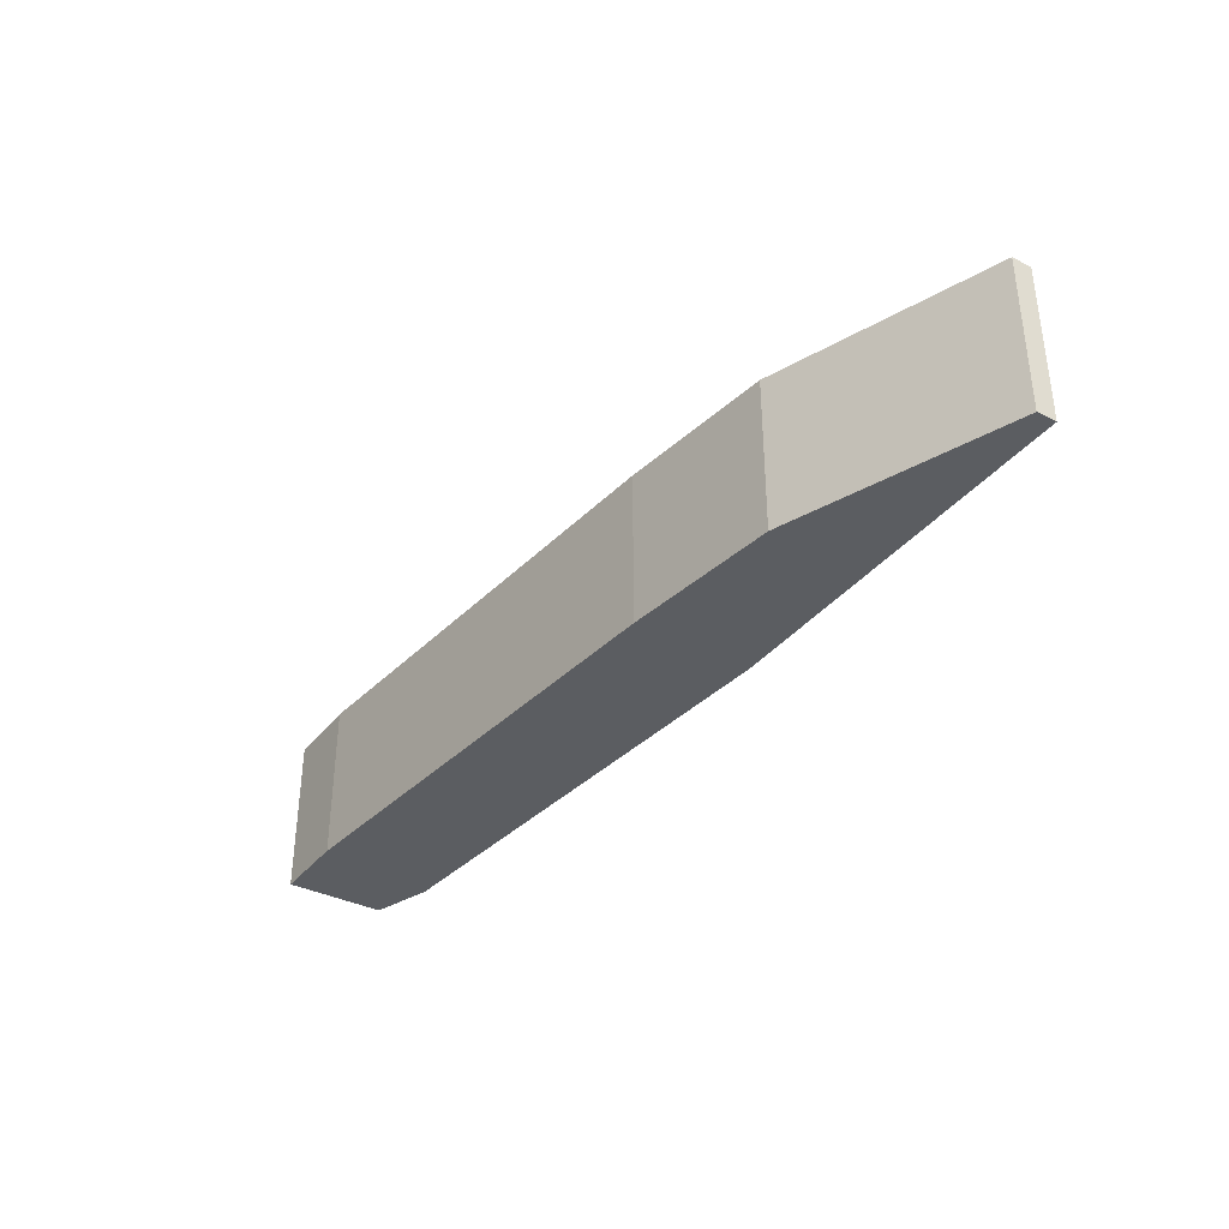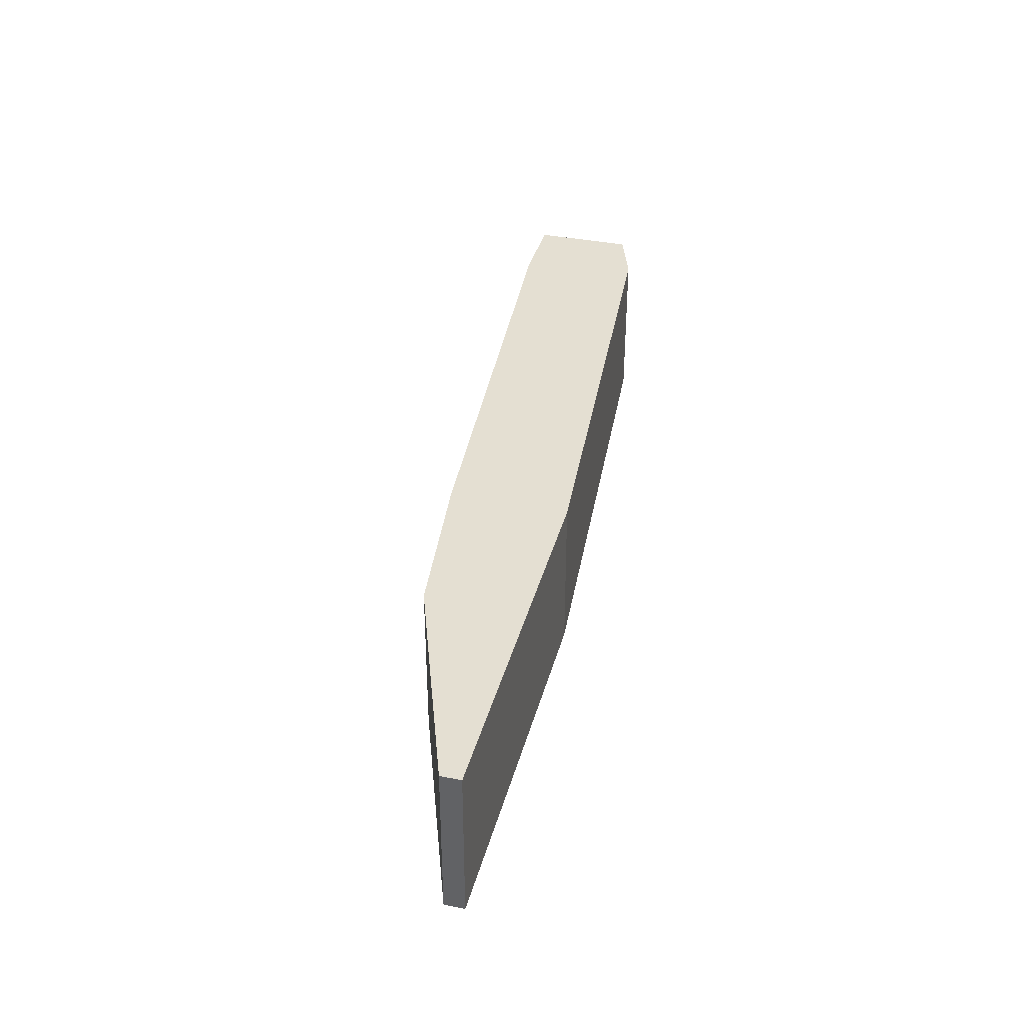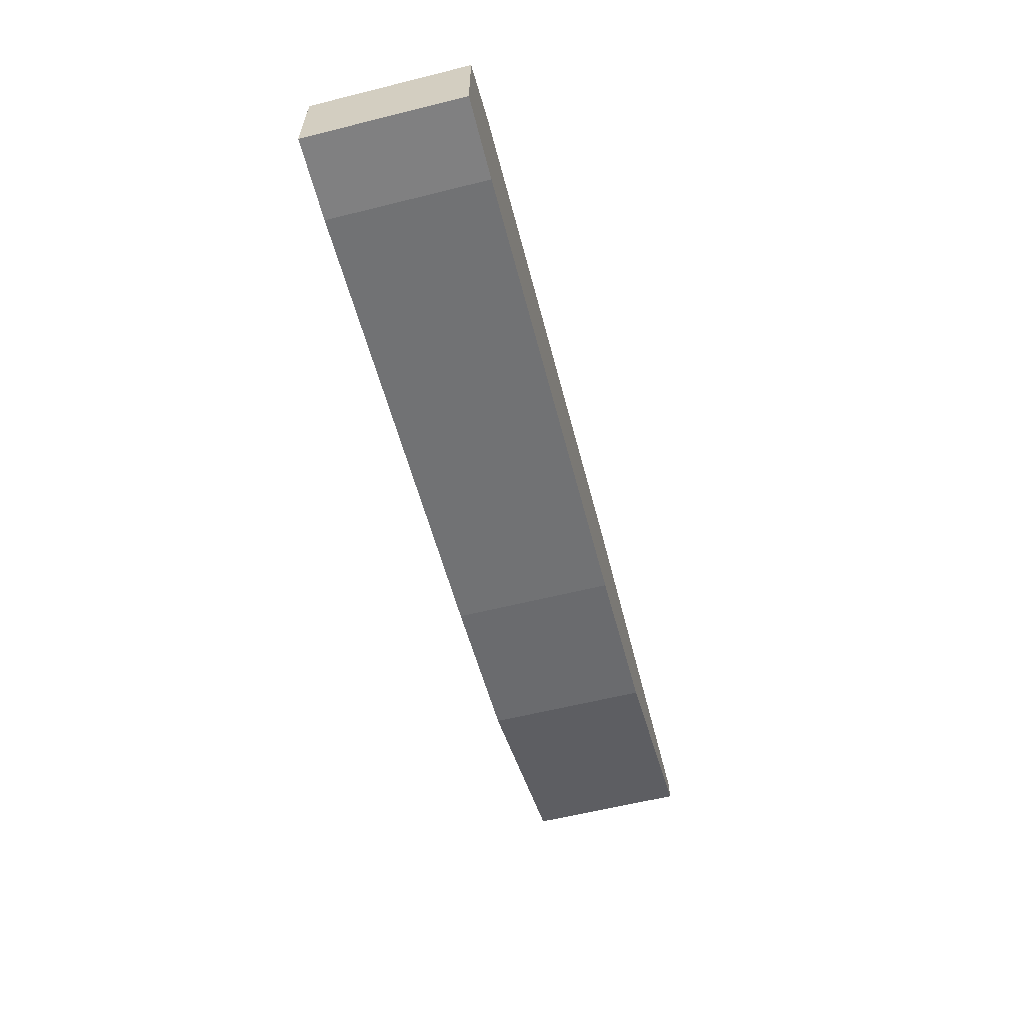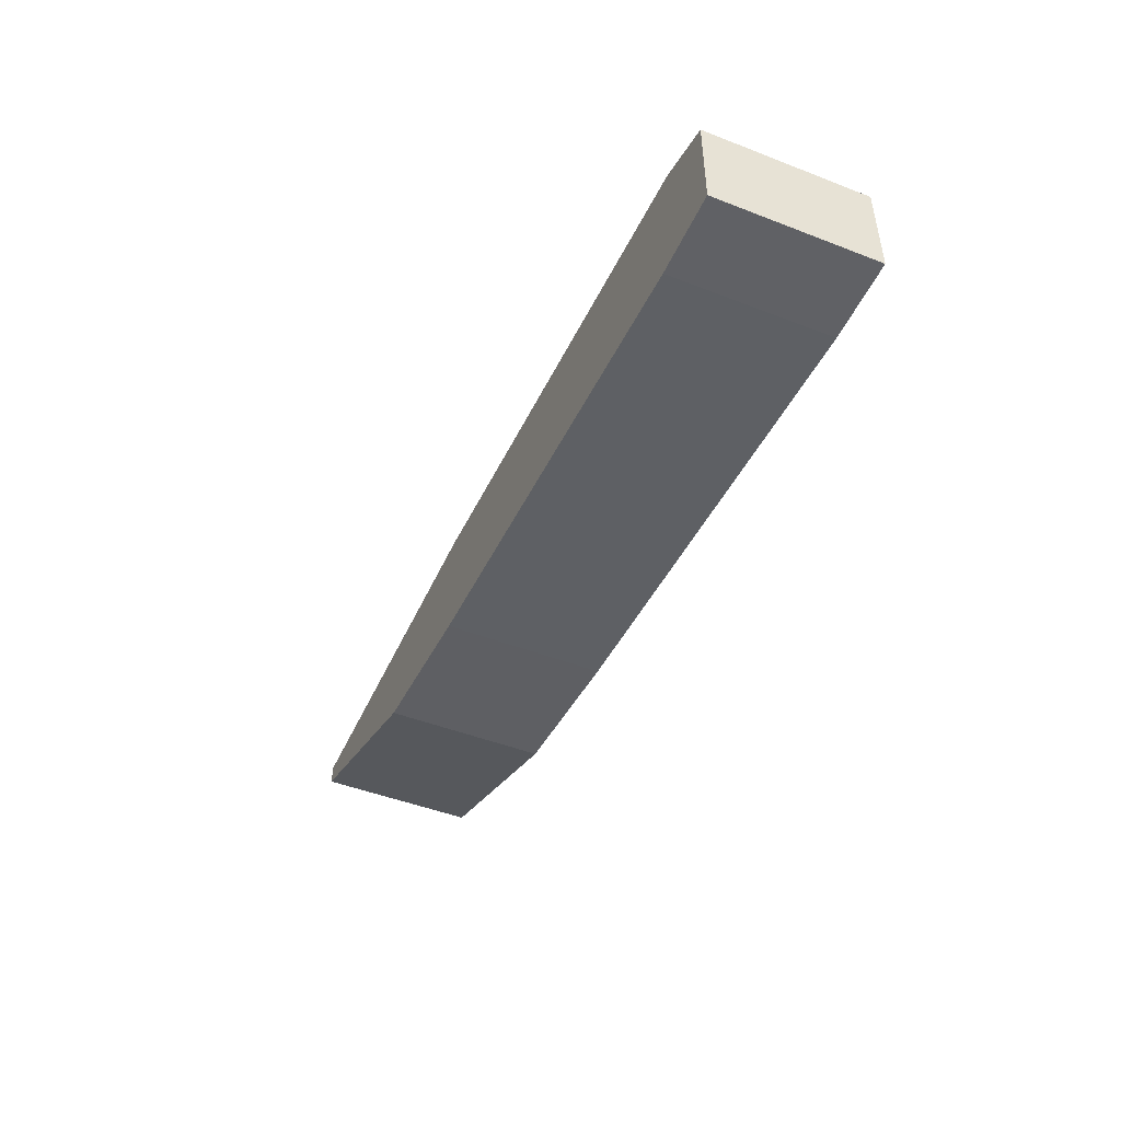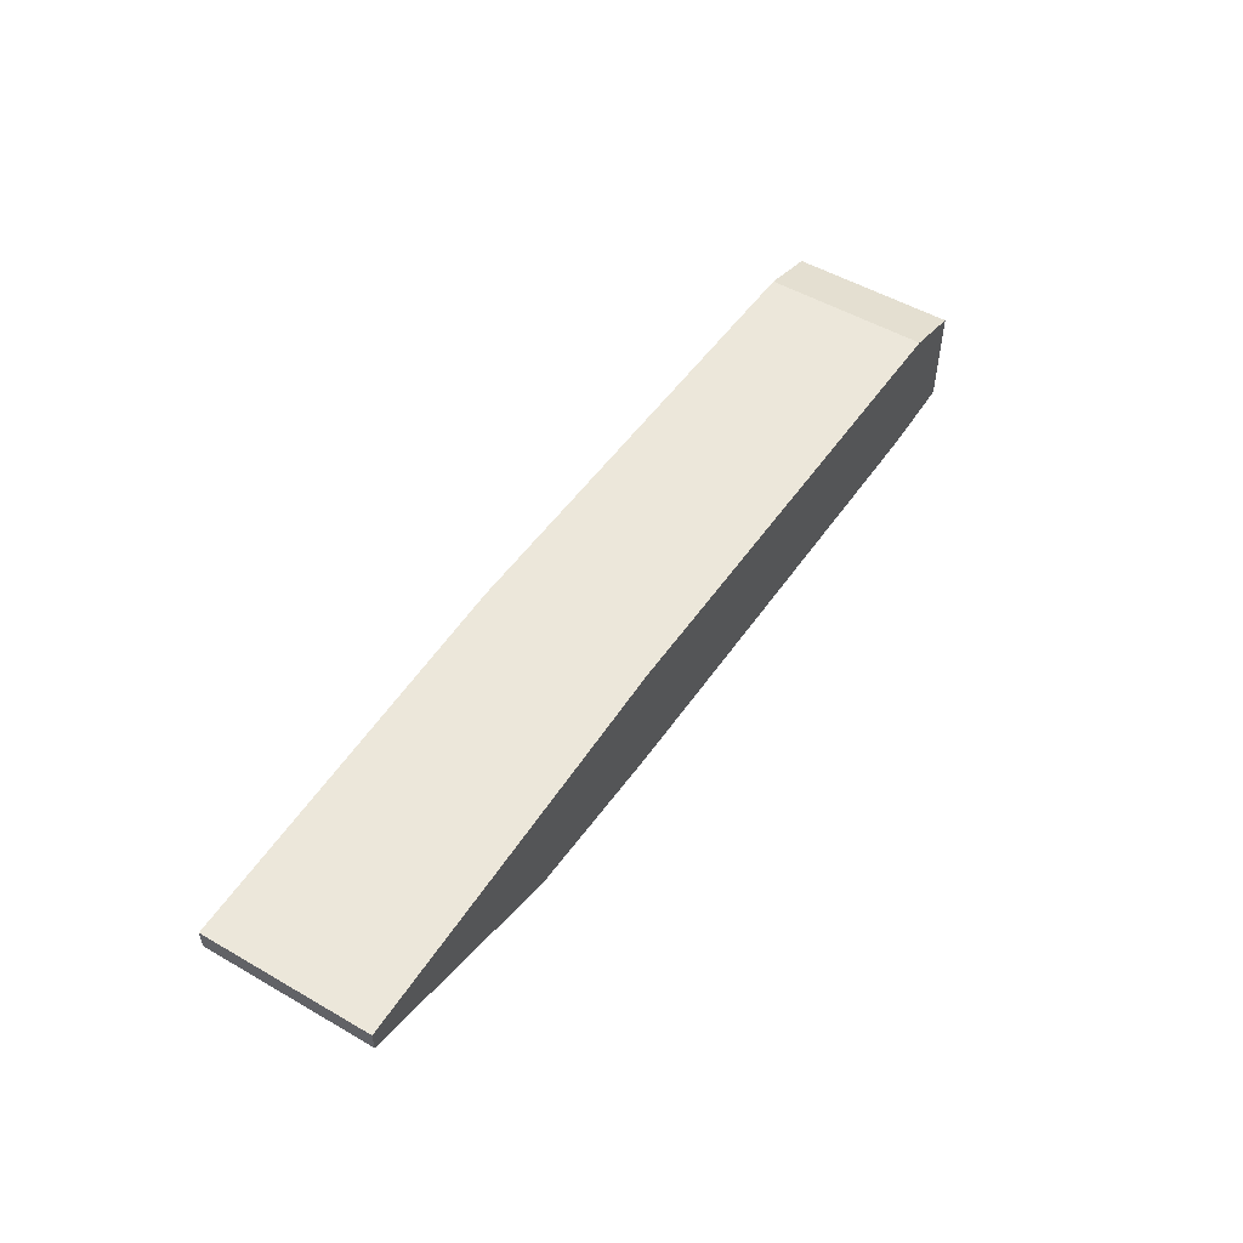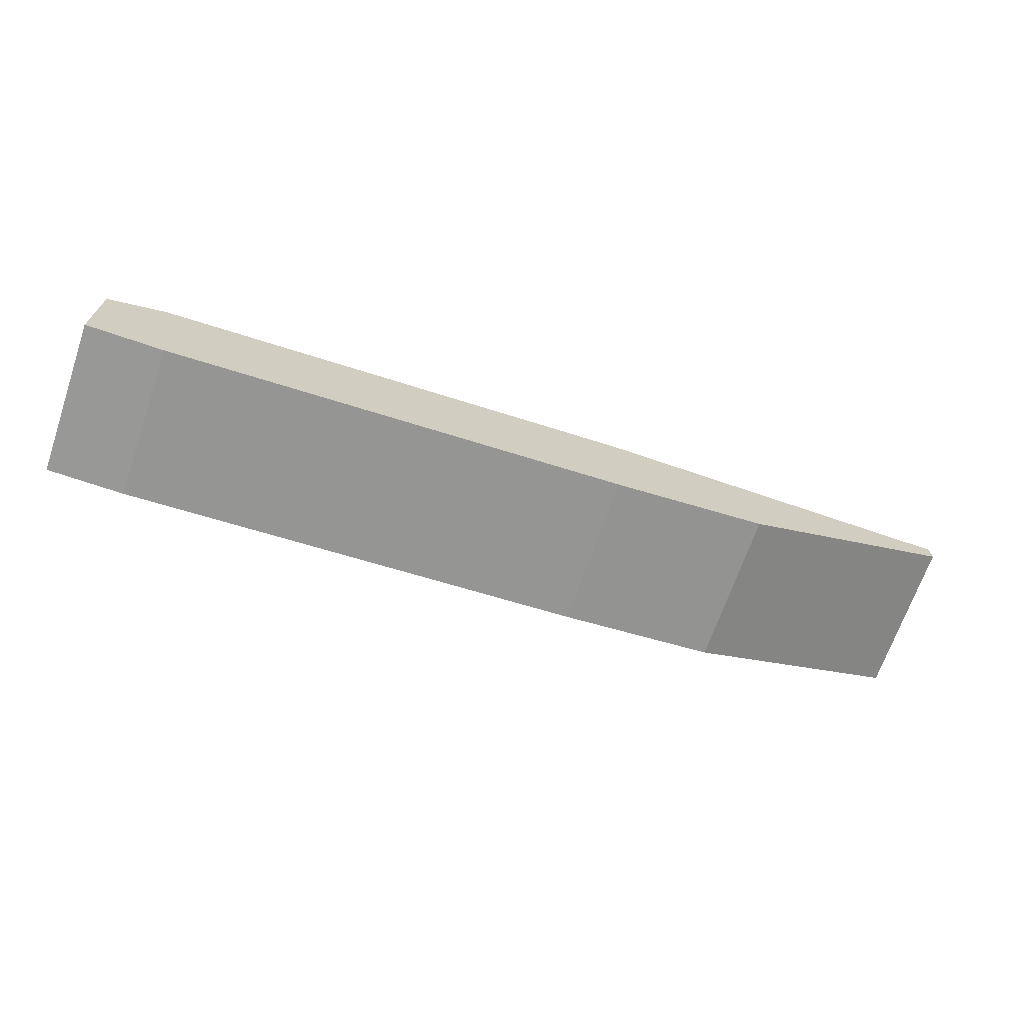
<metadata>
{"format":"obj","ext":"obj","renderer":"f3d","projection":"perspective","resolution":1024,"background":"white","views":[{"elev":-36.2,"azim":-123.3,"up":"+Y"},{"elev":36.9,"azim":-75.4,"up":"+Y"},{"elev":-60.1,"azim":104.3,"up":"+Z"},{"elev":-47.3,"azim":66.4,"up":"+Z"},{"elev":52.2,"azim":-58.1,"up":"+Z"},{"elev":-68.5,"azim":161.0,"up":"+Z"}]}
</metadata>
<code>
v -0.1871 0.249 -0.5503
v -0.003508 0.2148 -0.5844
v -0.003508 0.249 -0.5844
v 0.000753 0.2148 -0.5588
v -0.1401 0.2148 -0.5716
v 0.01358 0.249 -0.5631
v -0.1871 0.2148 -0.5503
v -0.1401 0.249 -0.5716
v -0.1059 0.249 -0.5503
v 0.01358 0.2148 -0.5844
v -0.1059 0.2148 -0.5503
v -0.1871 0.249 -0.5546
v 0.01358 0.249 -0.5844
v 0.000753 0.249 -0.5588
v -0.1059 0.249 -0.5759
v 0.01358 0.2148 -0.5631
v -0.1871 0.2148 -0.5546
v -0.1059 0.2148 -0.5759
f 5 15 18
f 2 4 5
f 3 1 6
f 5 4 7
f 1 3 8
f 6 1 9
f 1 7 9
f 2 3 10
f 4 2 10
f 7 4 11
f 4 9 11
f 9 7 11
f 7 1 12
f 1 8 12
f 8 5 12
f 3 6 13
f 10 3 13
f 6 10 13
f 4 6 14
f 6 9 14
f 9 4 14
f 3 2 15
f 8 3 15
f 5 8 15
f 6 4 16
f 4 10 16
f 10 6 16
f 5 7 17
f 7 12 17
f 12 5 17
f 2 5 18
f 15 2 18

</code>
